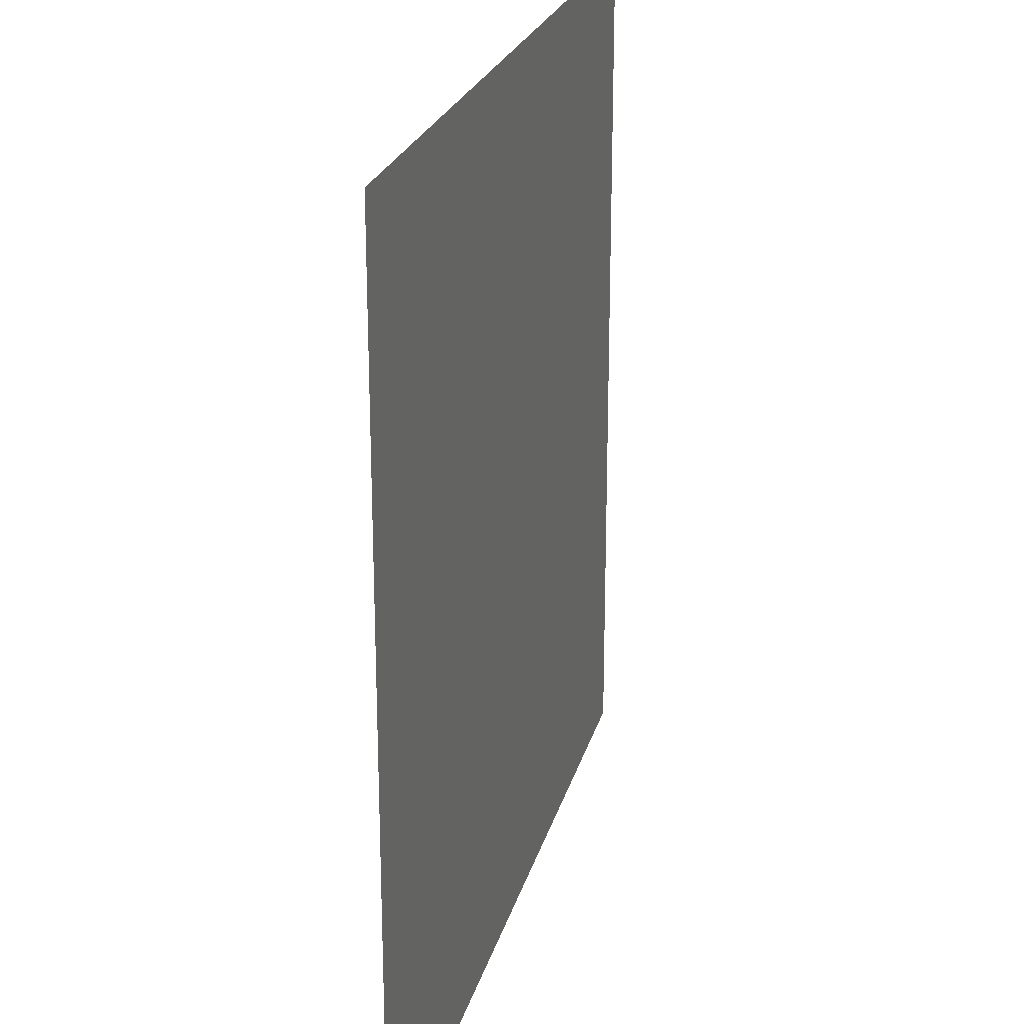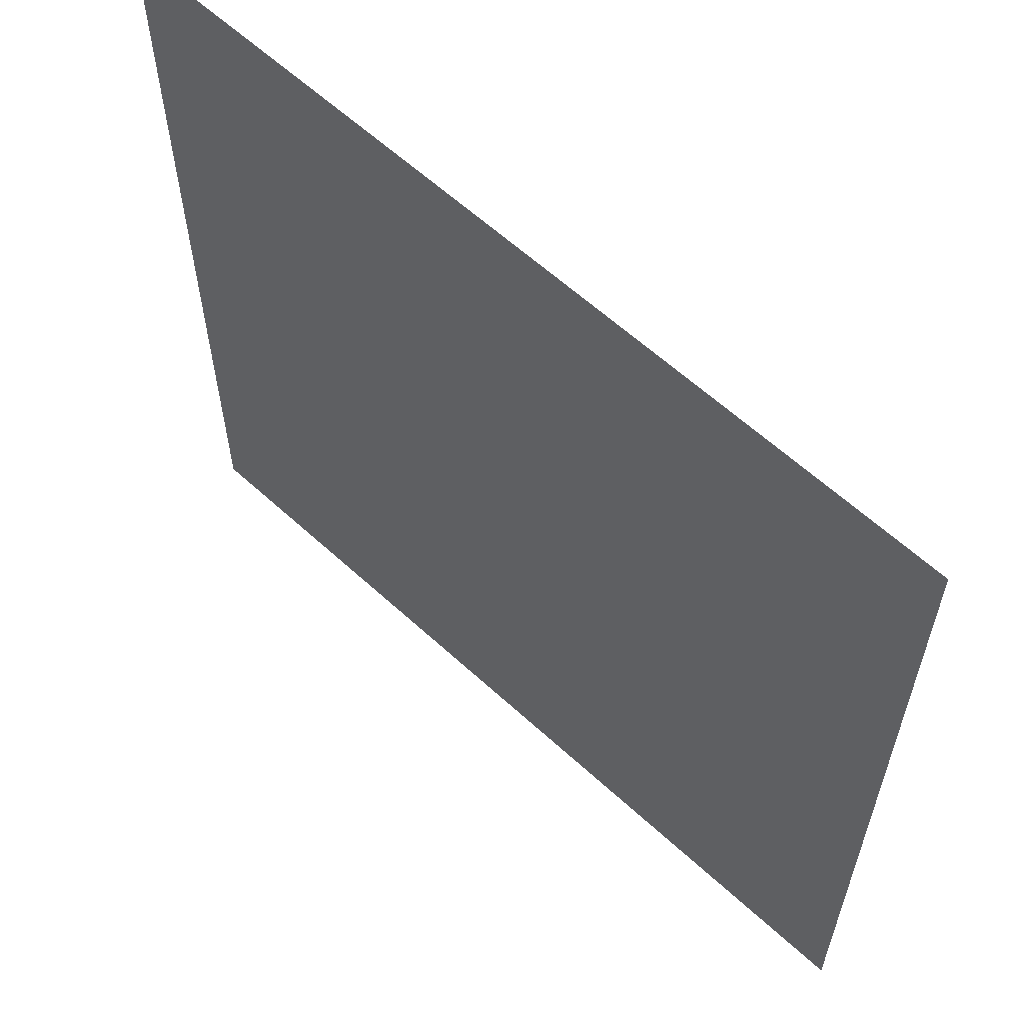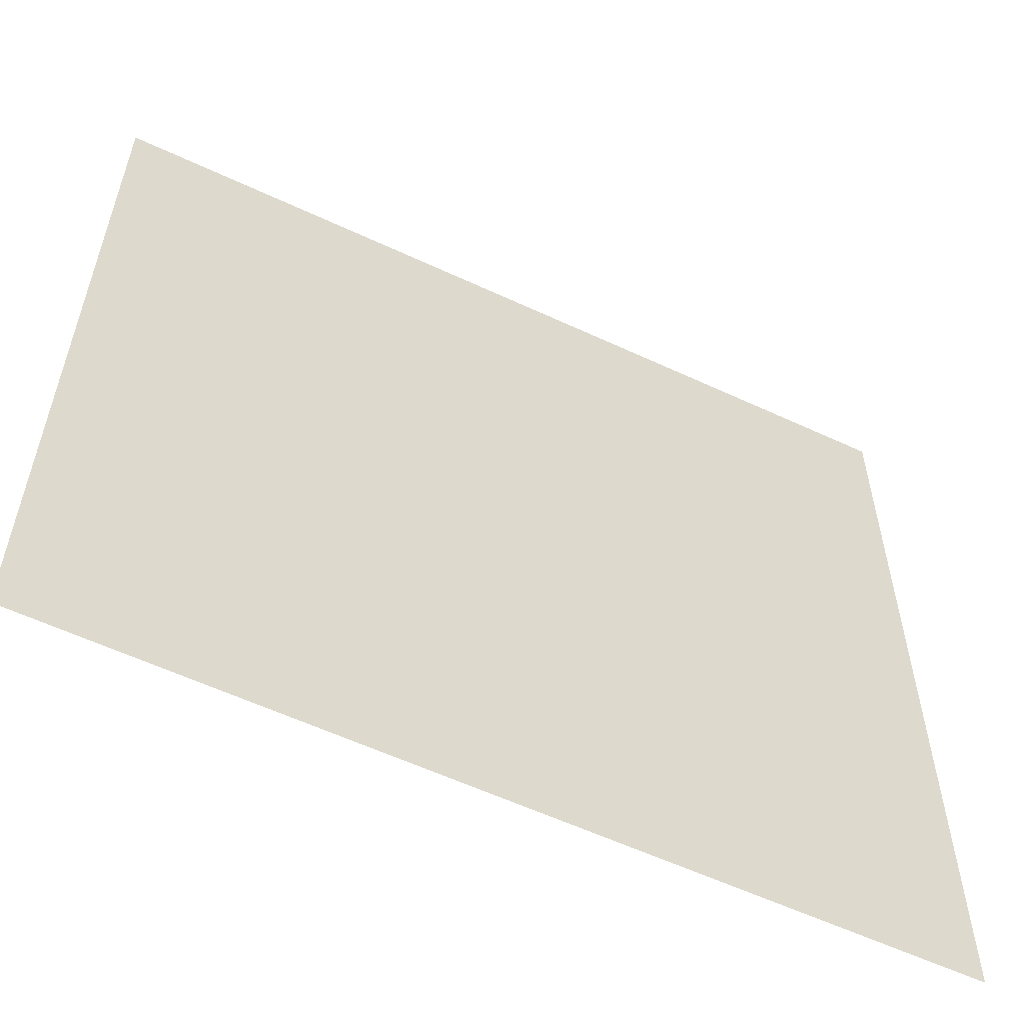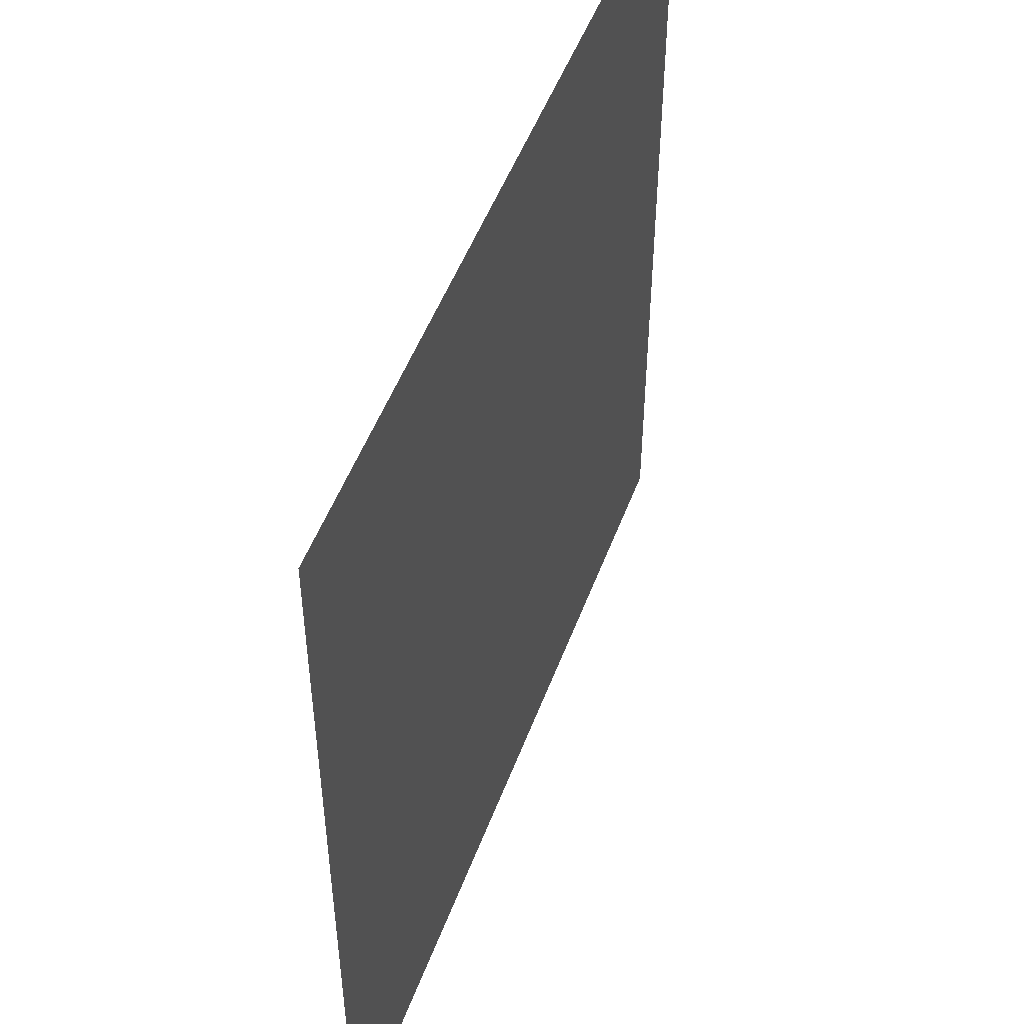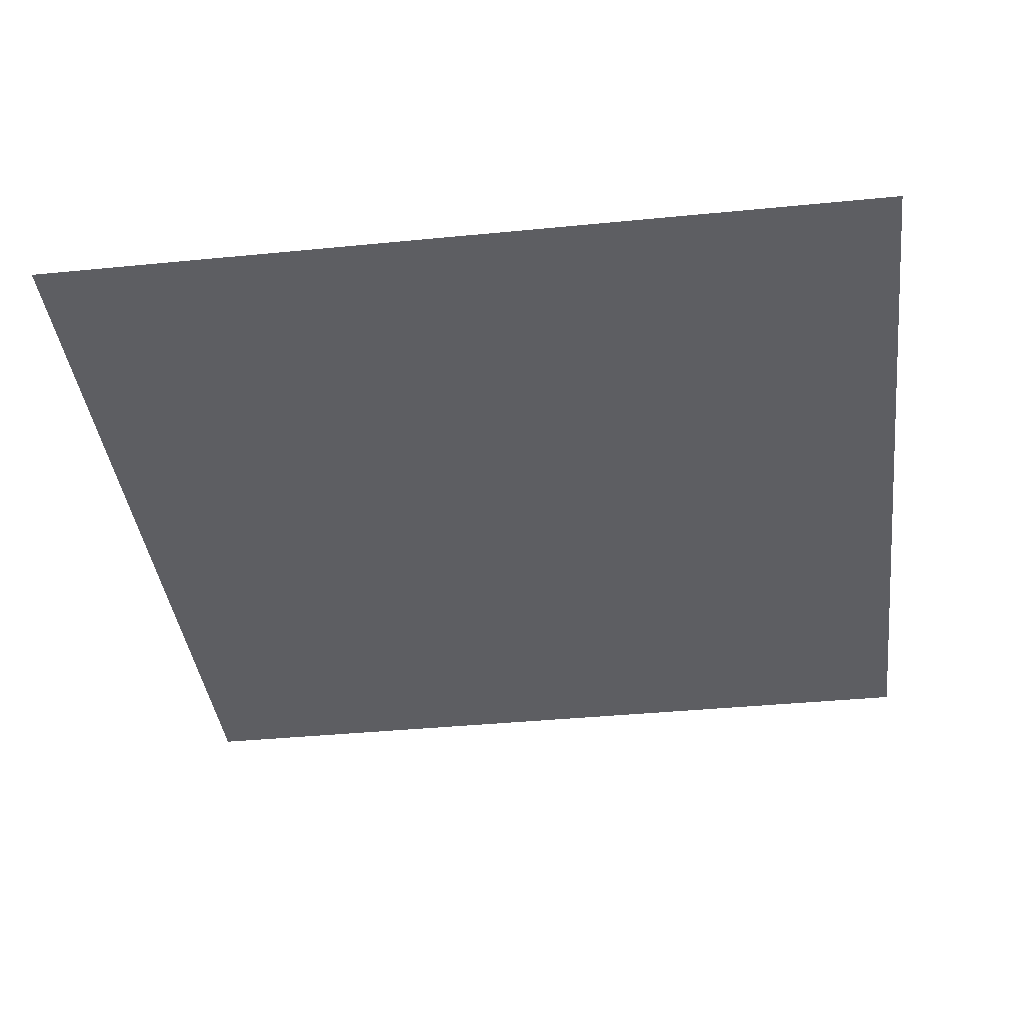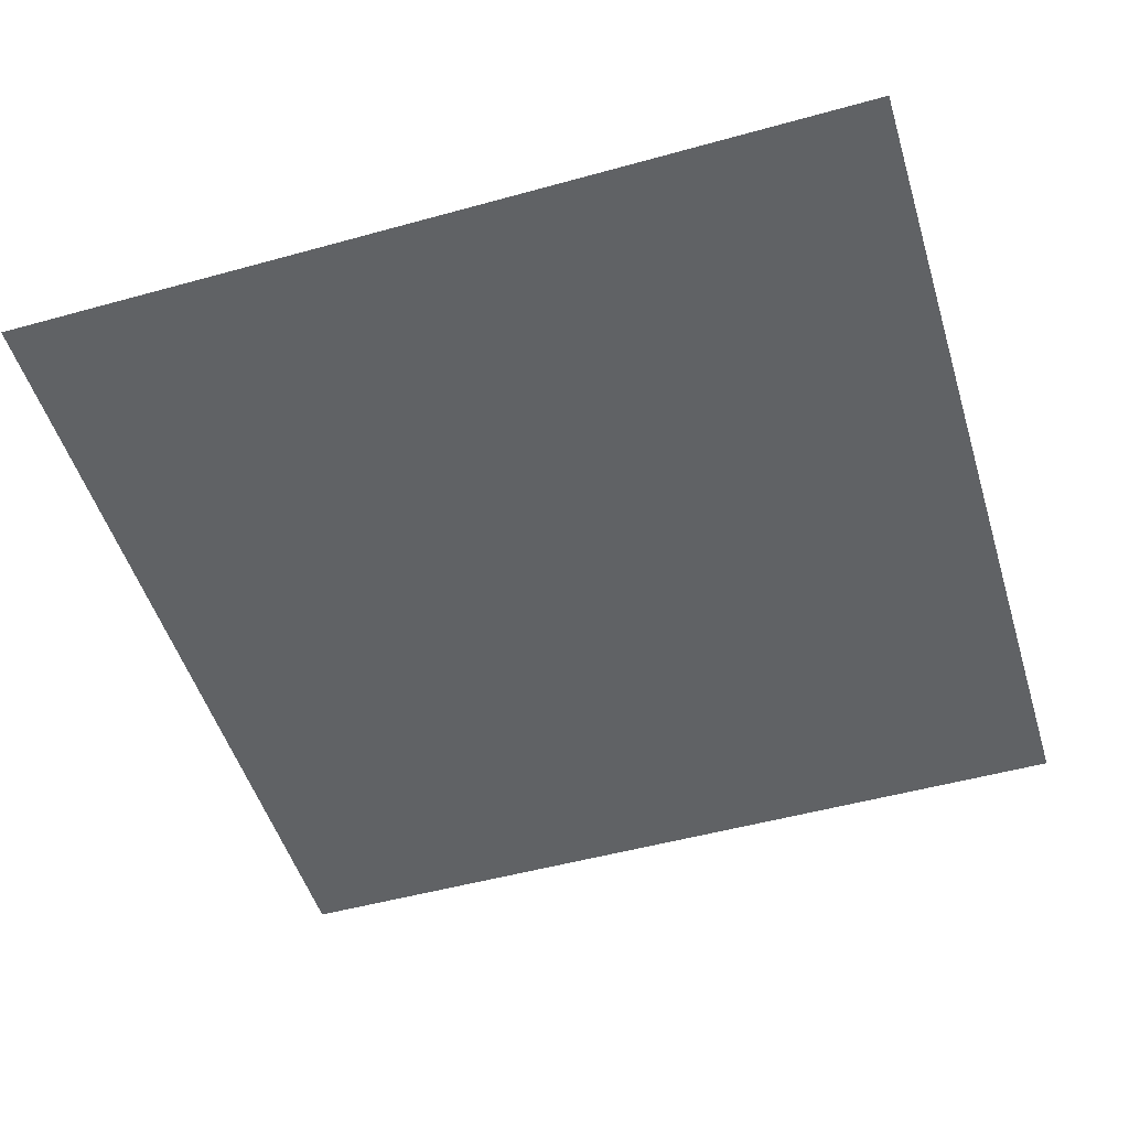
<metadata>
{"format":"obj","ext":"obj","renderer":"f3d","projection":"perspective","resolution":1024,"background":"white","views":[{"elev":23.4,"azim":-76.0,"up":"+Y"},{"elev":61.0,"azim":-136.9,"up":"+Y"},{"elev":-58.3,"azim":154.2,"up":"+Y"},{"elev":50.6,"azim":110.1,"up":"+Y"},{"elev":-39.2,"azim":97.0,"up":"+Z"},{"elev":-50.5,"azim":-73.1,"up":"+Z"}]}
</metadata>
<code>
v 0 -10 0
v -1 -10 0
v -1 -9 0
v 0 -9 0
g Map_Master_mesh_0497
f 1 2 3 4

</code>
